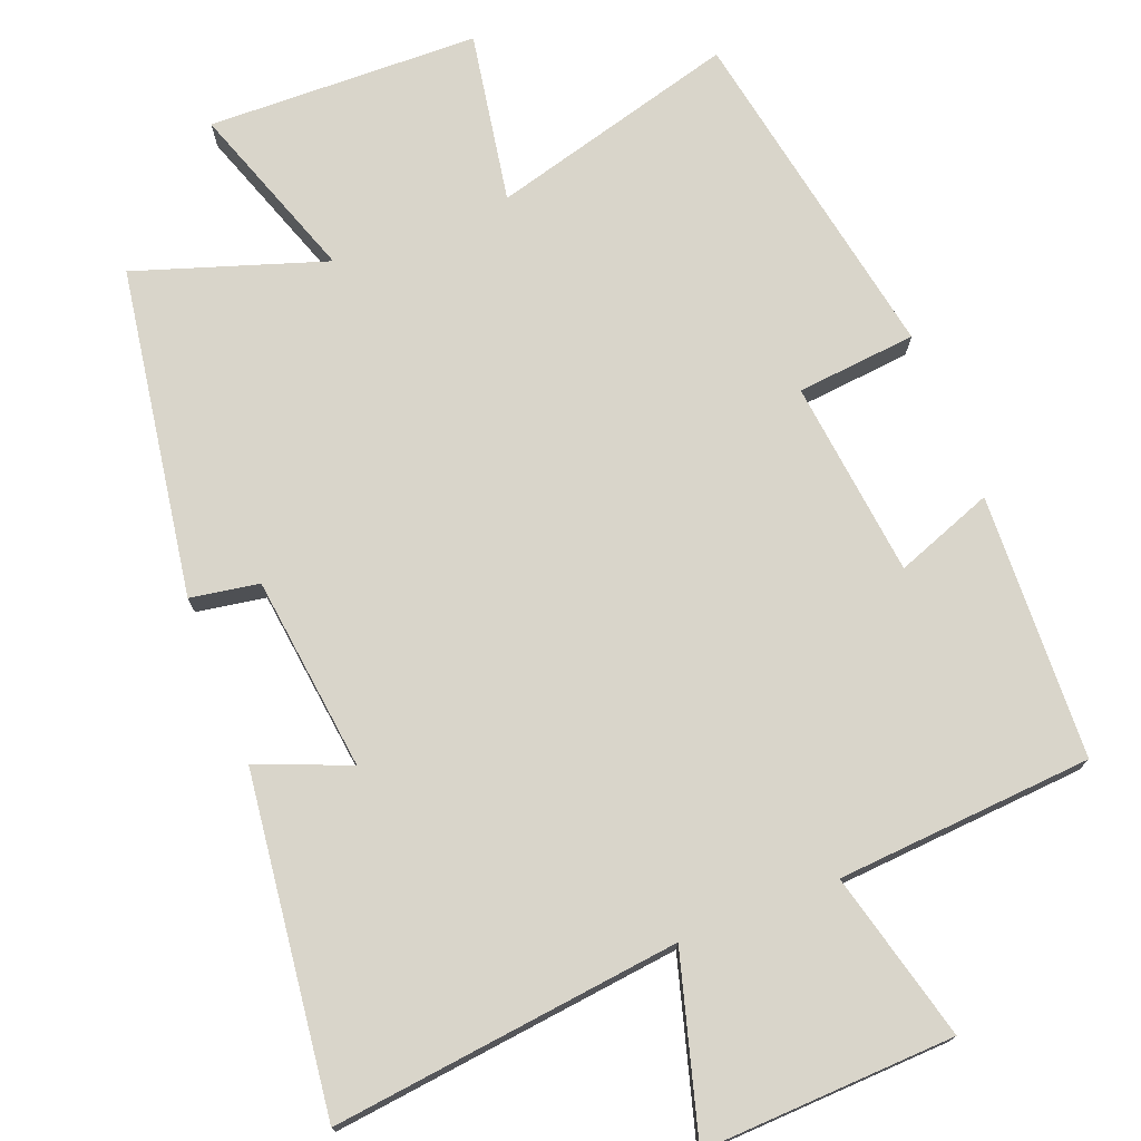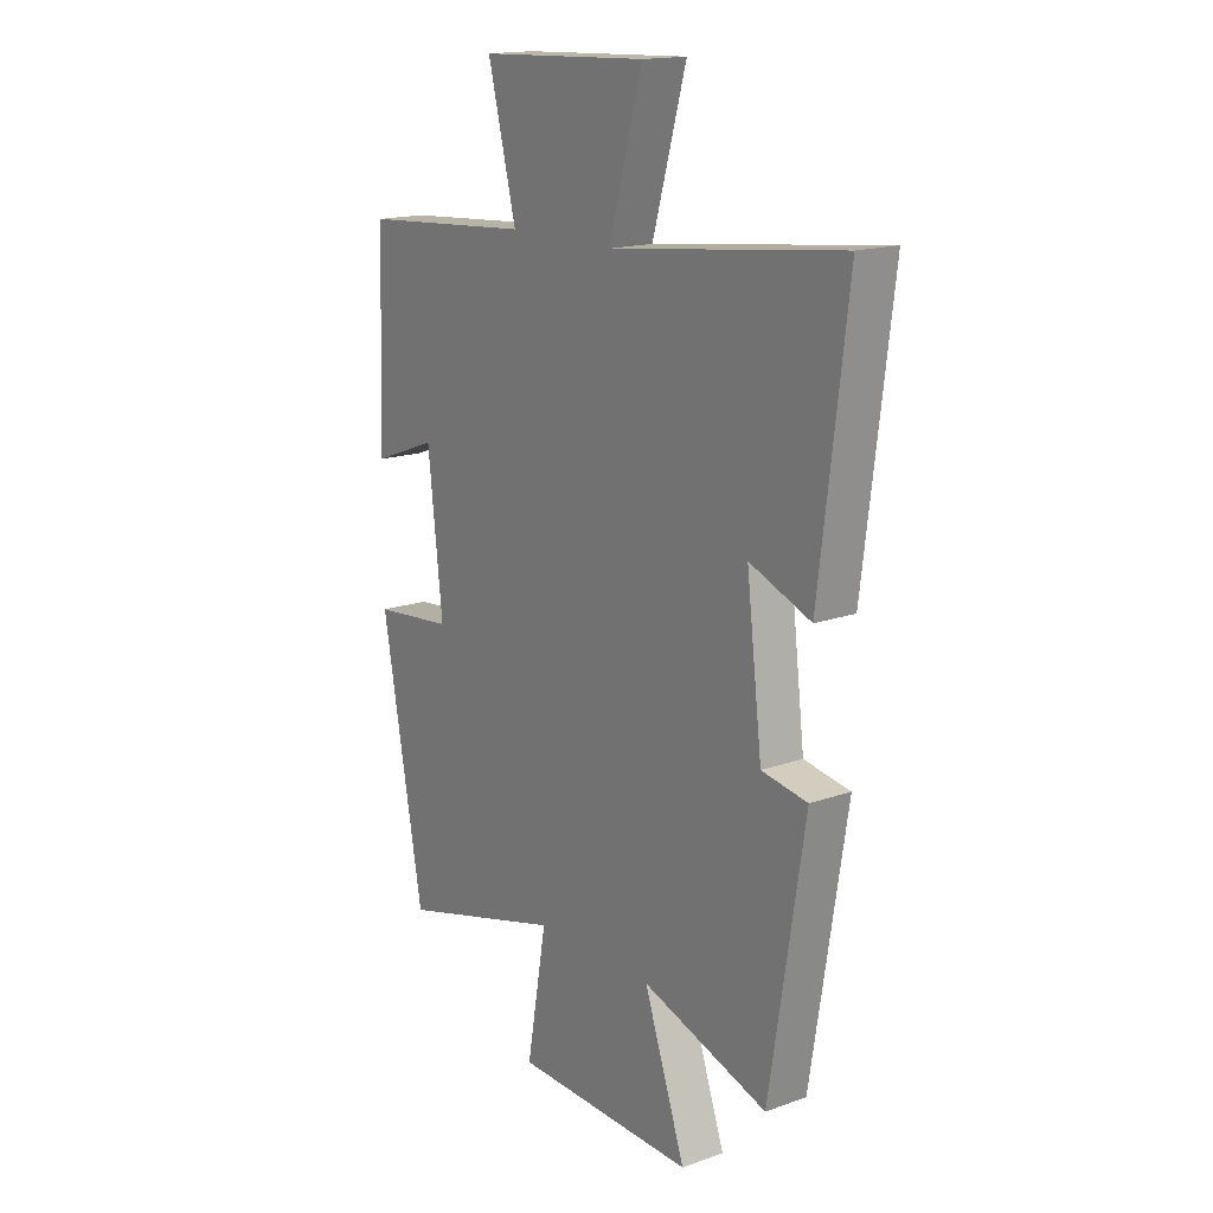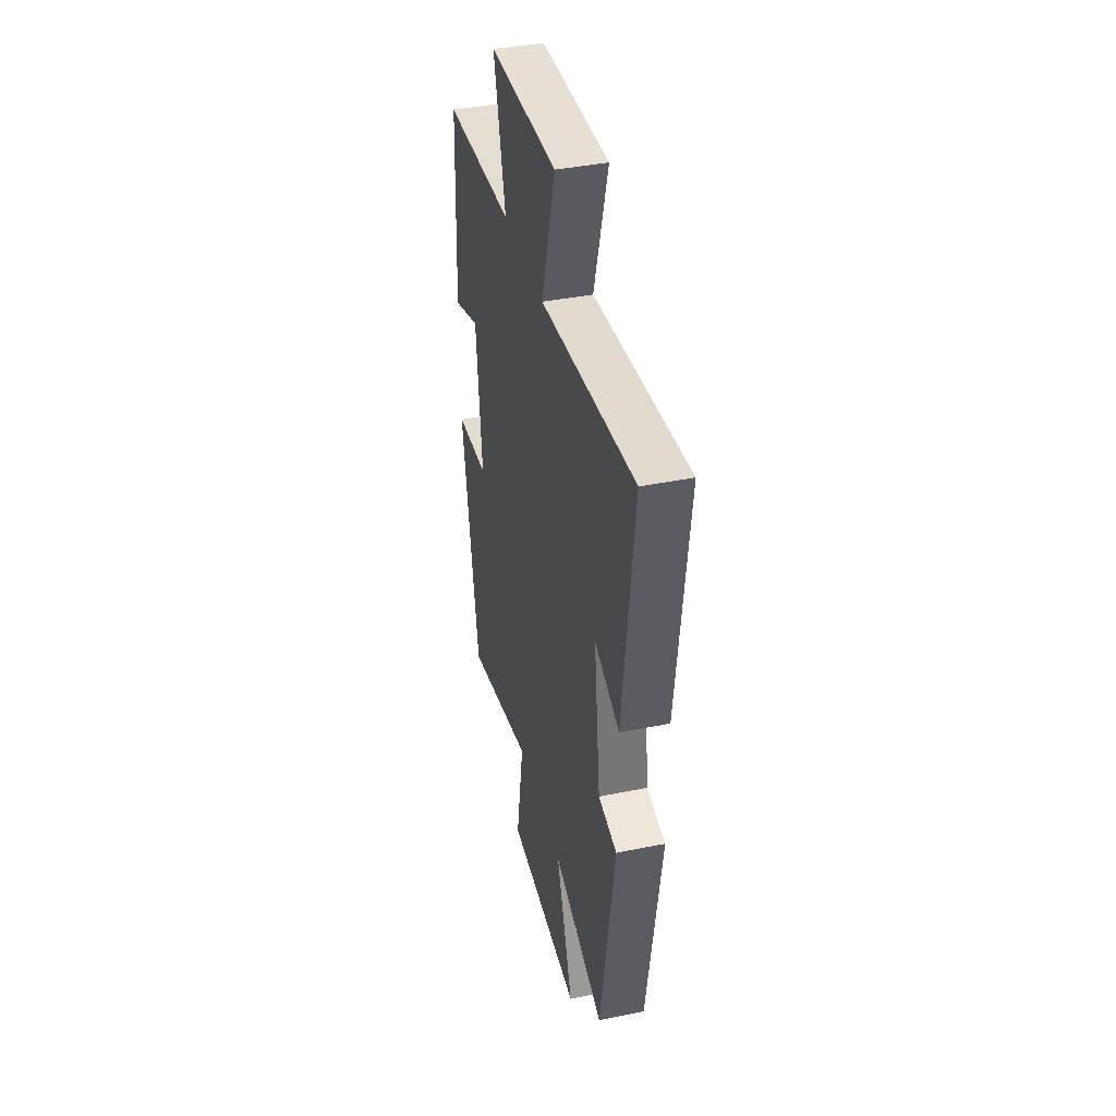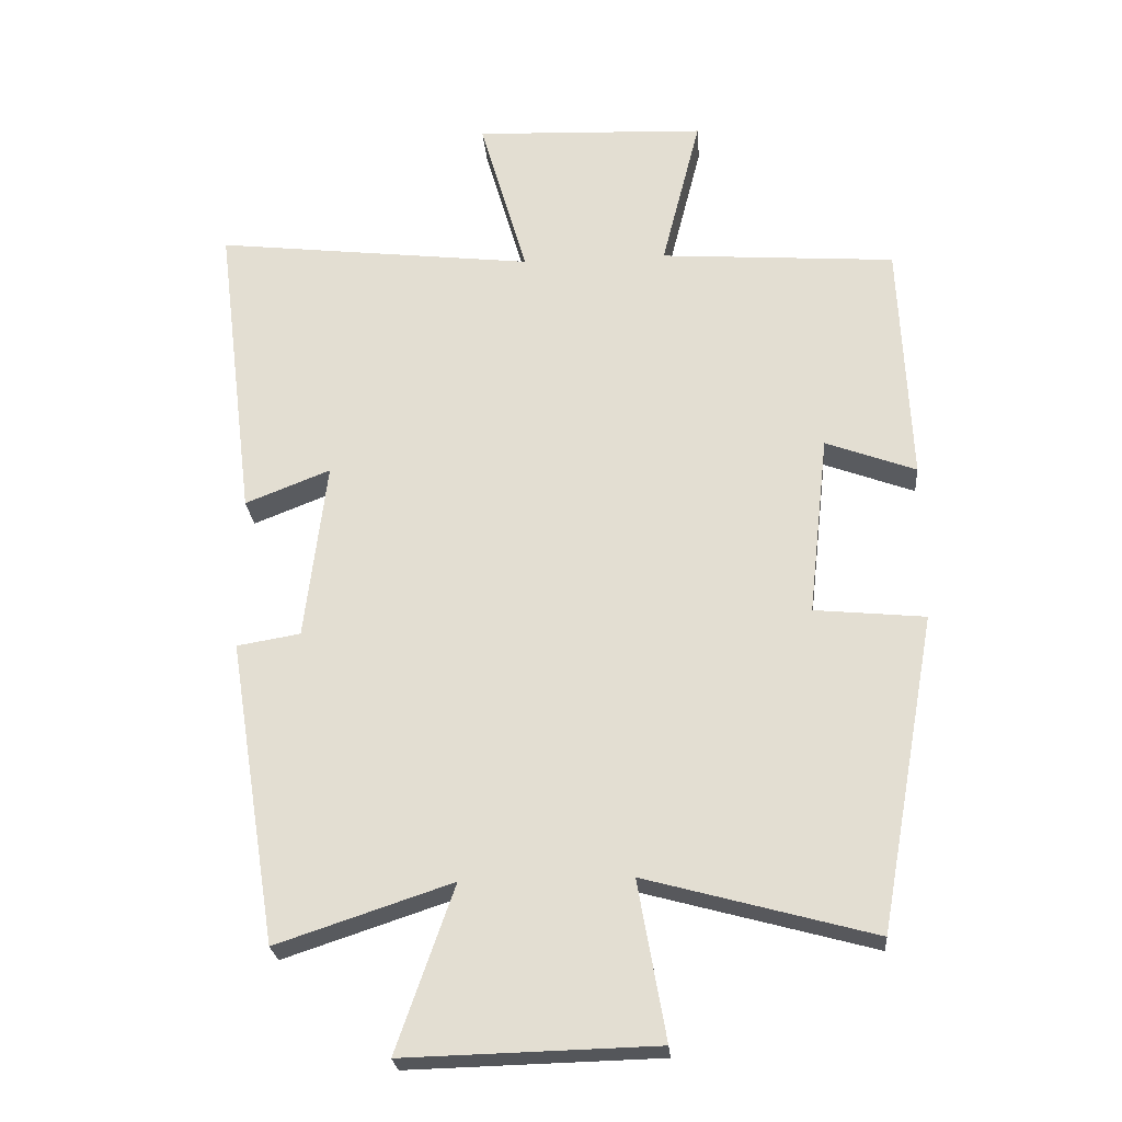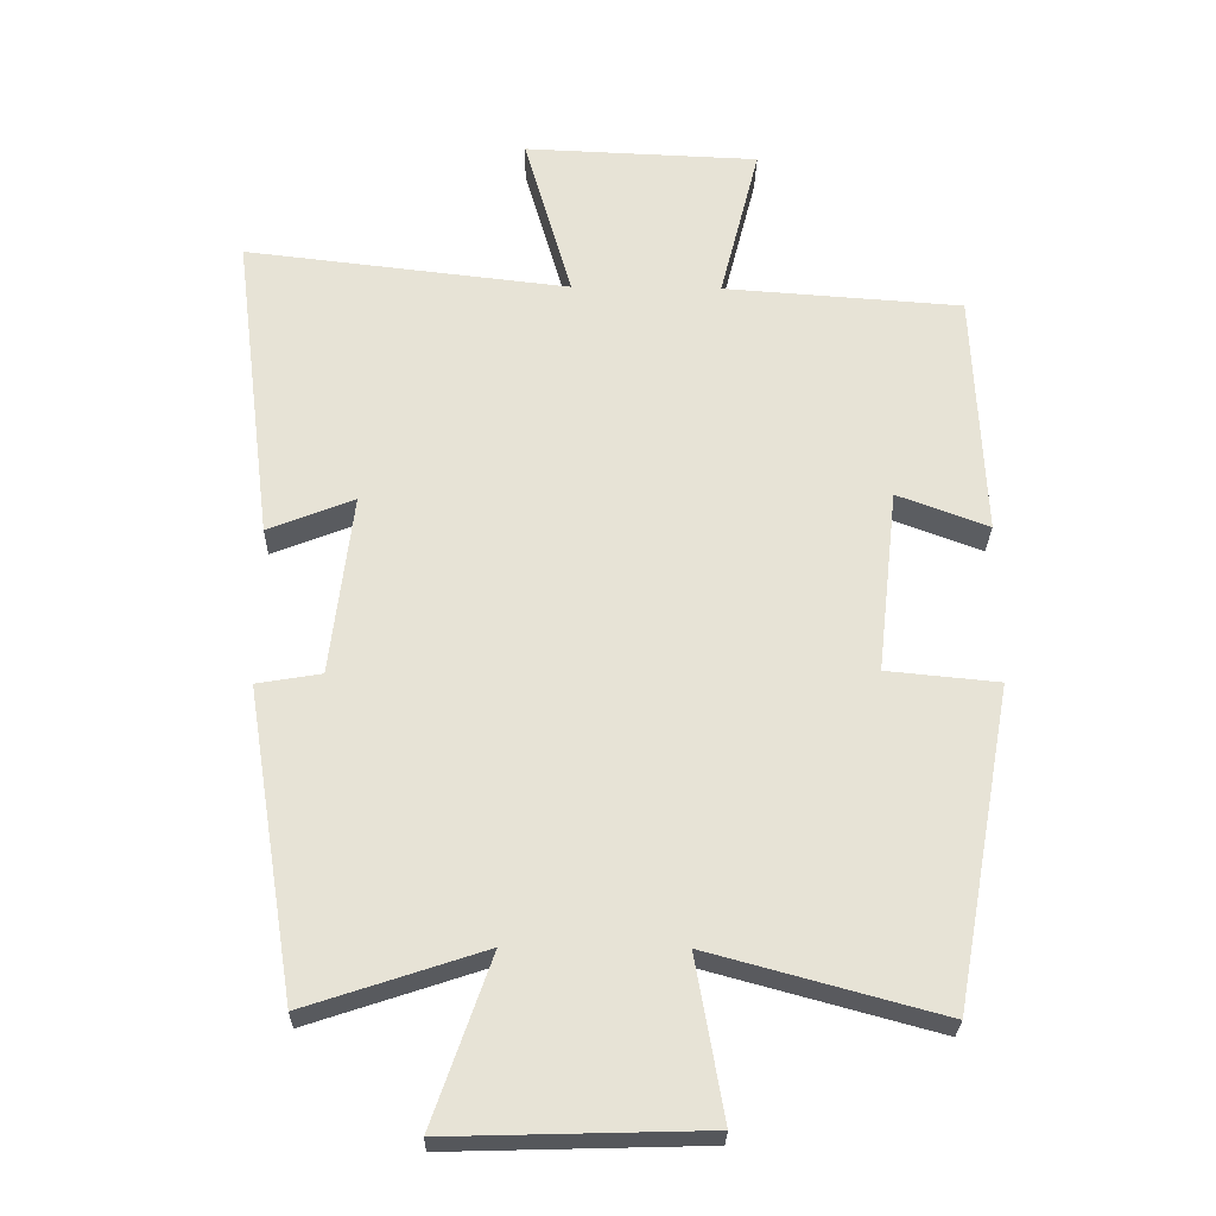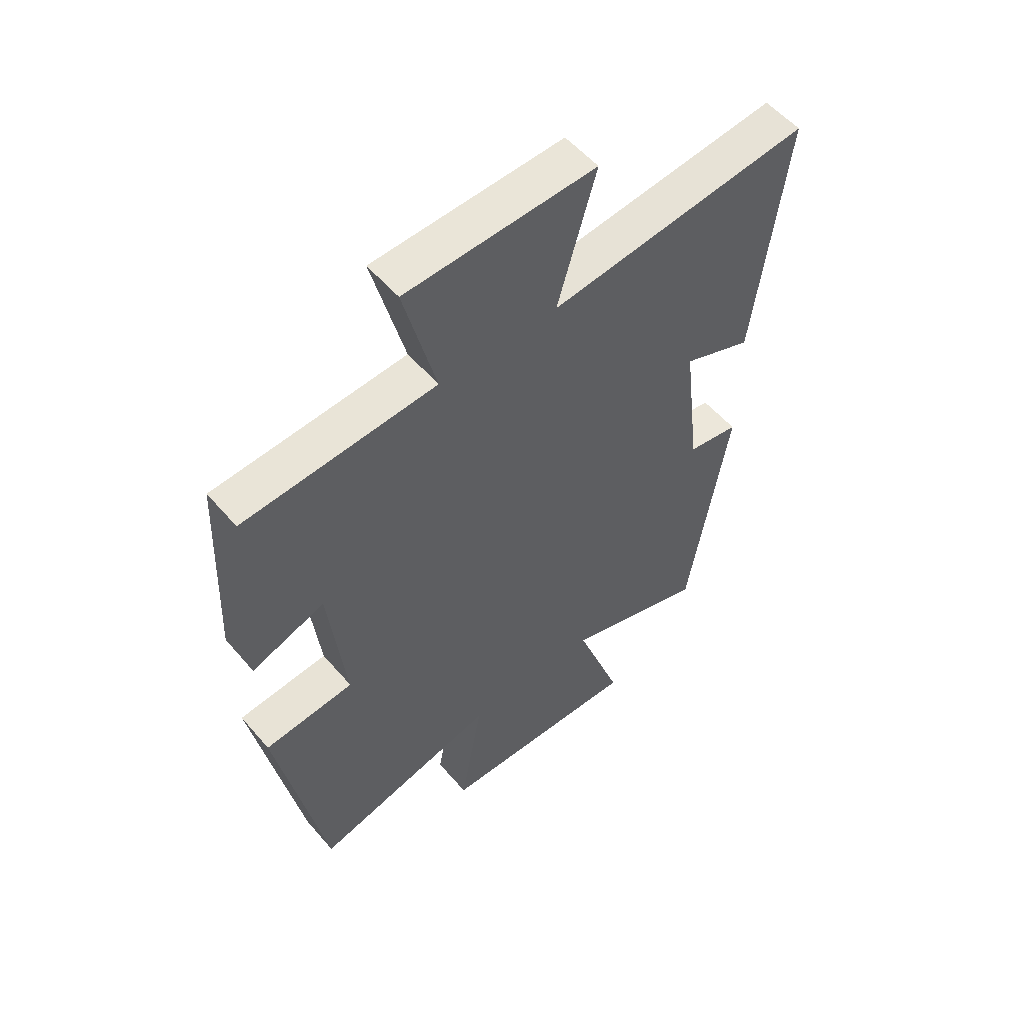
<metadata>
{"format":"obj","ext":"obj","renderer":"f3d","projection":"perspective","resolution":1024,"background":"white","views":[{"elev":74.5,"azim":-21.4,"up":"+Y"},{"elev":16.4,"azim":-126.1,"up":"+Z"},{"elev":40.5,"azim":-104.0,"up":"+Z"},{"elev":-25.1,"azim":4.6,"up":"+Z"},{"elev":-26.9,"azim":-1.1,"up":"+Z"},{"elev":55.1,"azim":140.2,"up":"+Z"}]}
</metadata>
<code>
v 0.415 0.07 -0.592
v 0.077 0.07 -0.5
v 0.118 0.07 -0.734
v -0.254 0.07 -0.744
v -0.169 0.07 -0.5
v -0.428 0.07 -0.586
v -0.5 0.07 -0.135
v -0.406 0.07 -0.119
v -0.374 0.07 0.147
v -0.5 0.07 0.097
v -0.557 0.07 0.555
v -0.082 0.07 0.5
v -0.152 0.07 0.744
v 0.192 0.07 0.73
v 0.134 0.07 0.5
v 0.484 0.07 0.475
v 0.5 0.07 0.112
v 0.366 0.07 0.162
v 0.336 0.07 -0.108
v 0.5 0.07 -0.124
v 0.415 0 -0.592
v 0.077 0 -0.5
v 0.118 0 -0.734
v -0.254 0 -0.744
v -0.169 0 -0.5
v -0.428 0 -0.586
v -0.5 0 -0.135
v -0.406 0 -0.119
v -0.374 0 0.147
v -0.5 0 0.097
v -0.557 0 0.555
v -0.082 0 0.5
v -0.152 0 0.744
v 0.192 0 0.73
v 0.134 0 0.5
v 0.484 0 0.475
v 0.5 0 0.112
v 0.366 0 0.162
v 0.336 0 -0.108
v 0.5 0 -0.124
f 19 20 1 2
f 18 19 2
f 15 16 17 18
f 15 18 2
f 12 13 14 15
f 12 15 2
f 9 10 11 12
f 8 9 12 2
f 5 6 7 8
f 5 8 2 3
f 3 4 5
f 22 21 40 39
f 22 39 38
f 38 37 36 35
f 22 38 35
f 35 34 33 32
f 22 35 32
f 32 31 30 29
f 22 32 29 28
f 28 27 26 25
f 23 22 28 25
f 25 24 23
f 1 21 22 2
f 2 22 23 3
f 3 23 24 4
f 4 24 25 5
f 5 25 26 6
f 6 26 27 7
f 7 27 28 8
f 8 28 29 9
f 9 29 30 10
f 10 30 31 11
f 11 31 32 12
f 12 32 33 13
f 13 33 34 14
f 14 34 35 15
f 15 35 36 16
f 16 36 37 17
f 17 37 38 18
f 18 38 39 19
f 19 39 40 20
f 20 40 21 1

</code>
